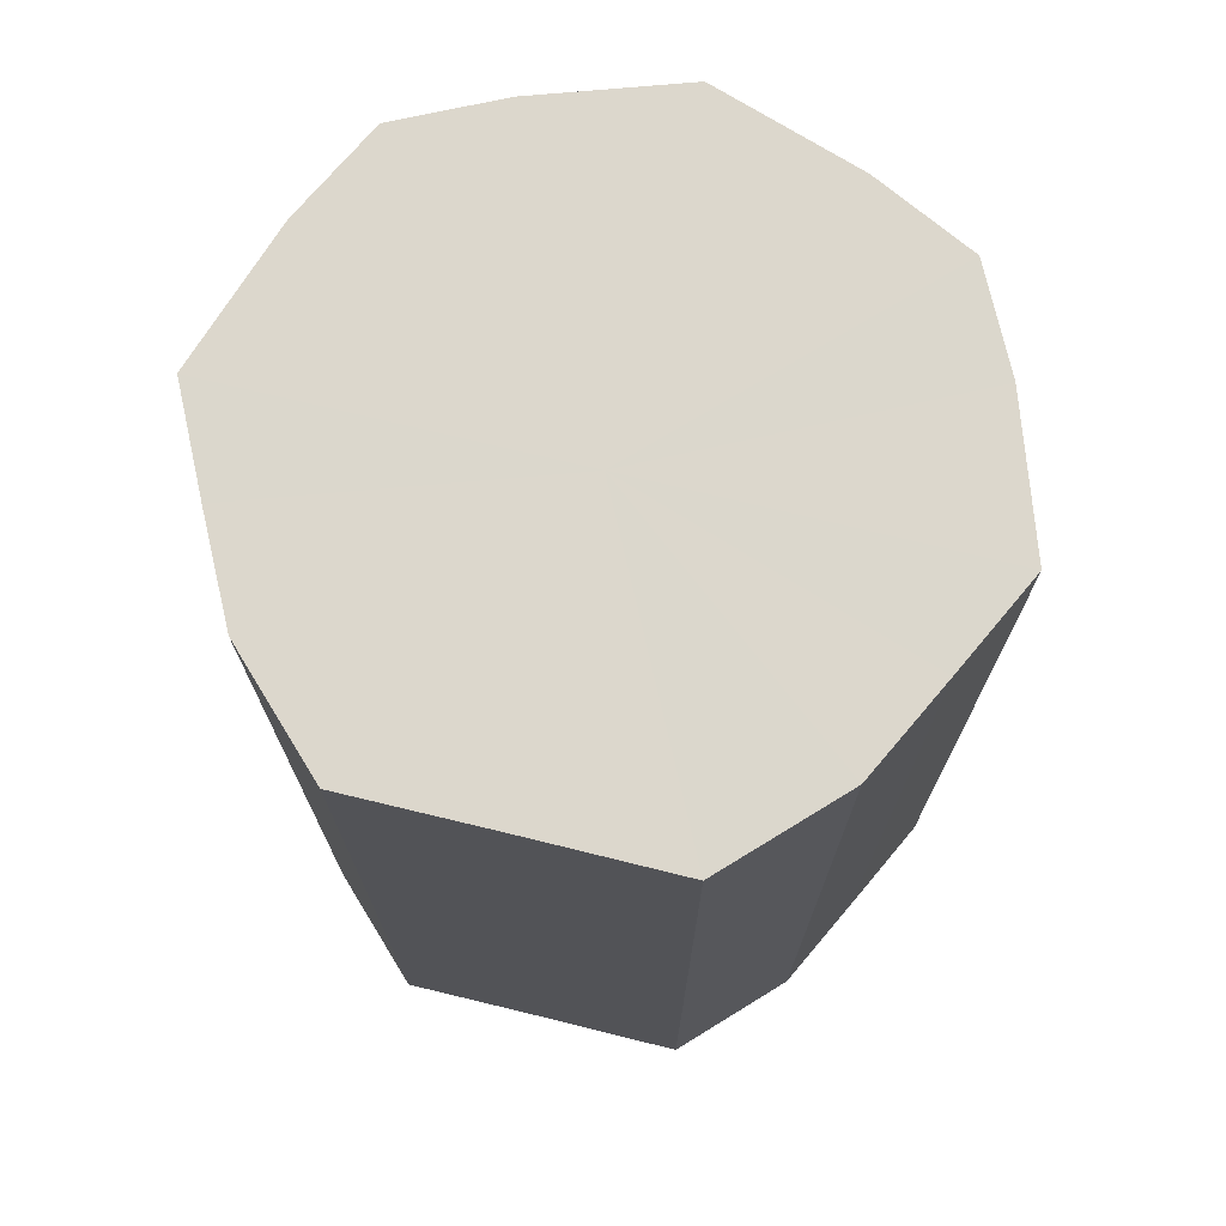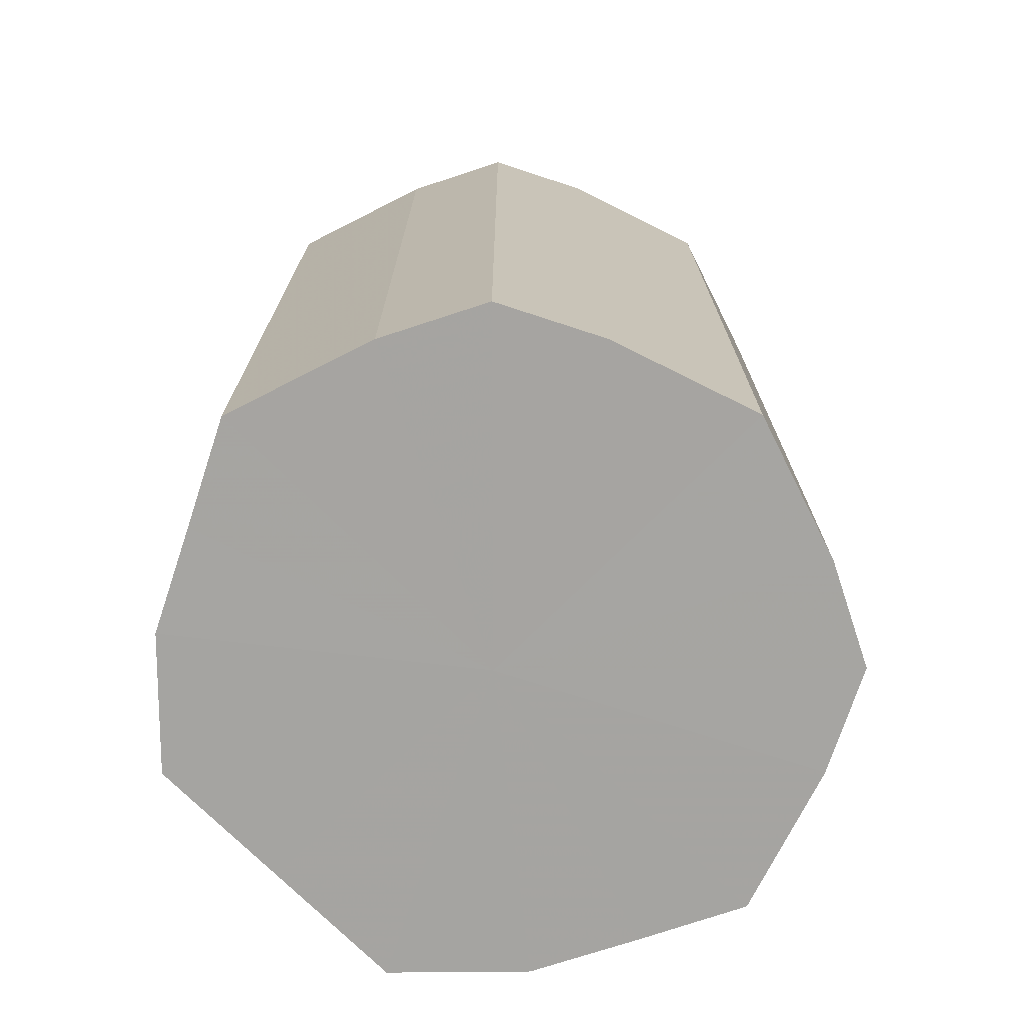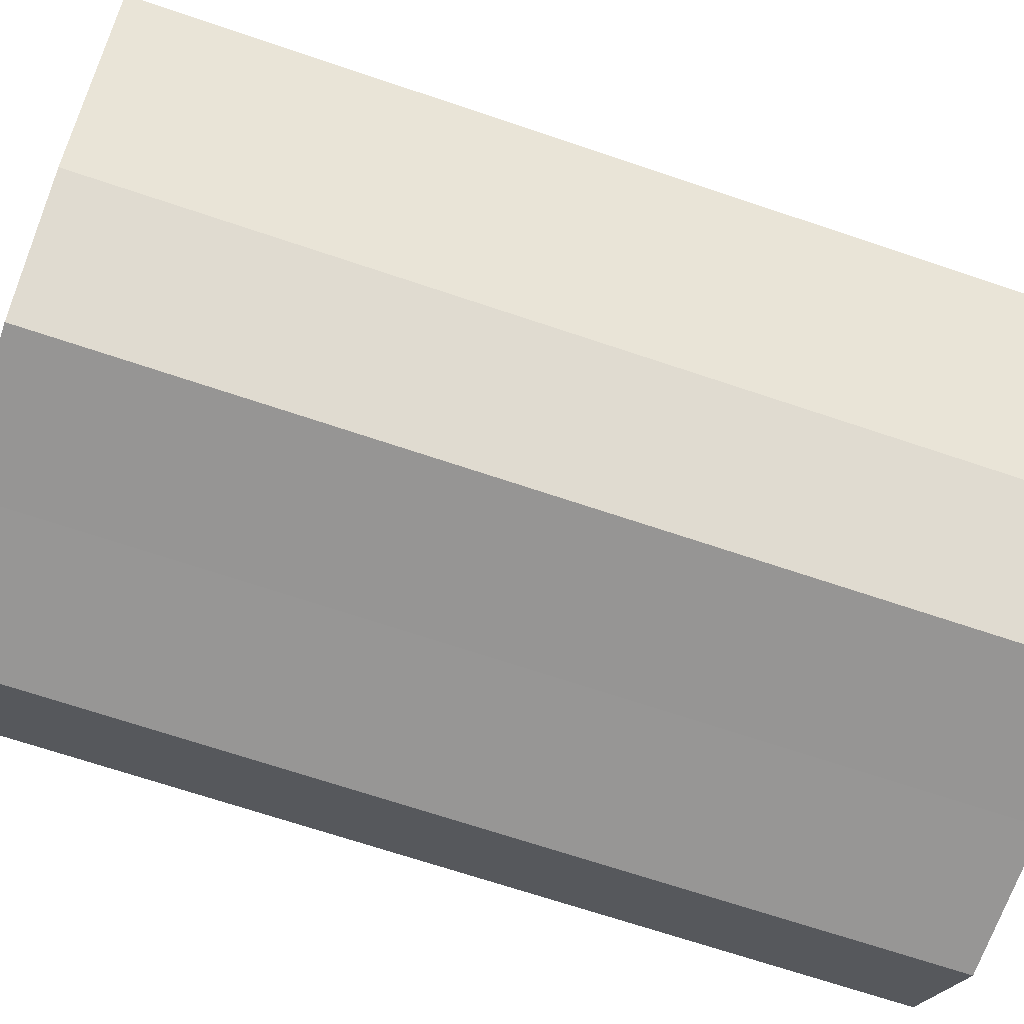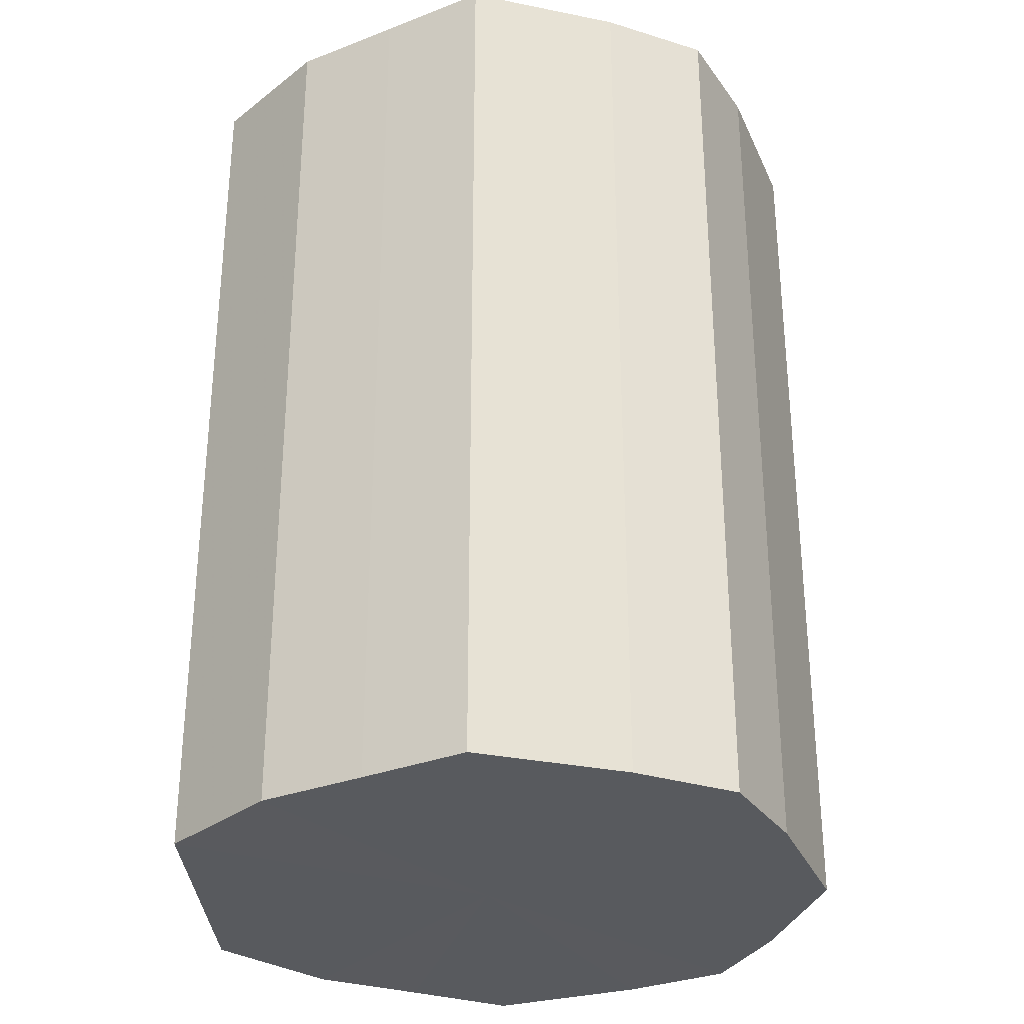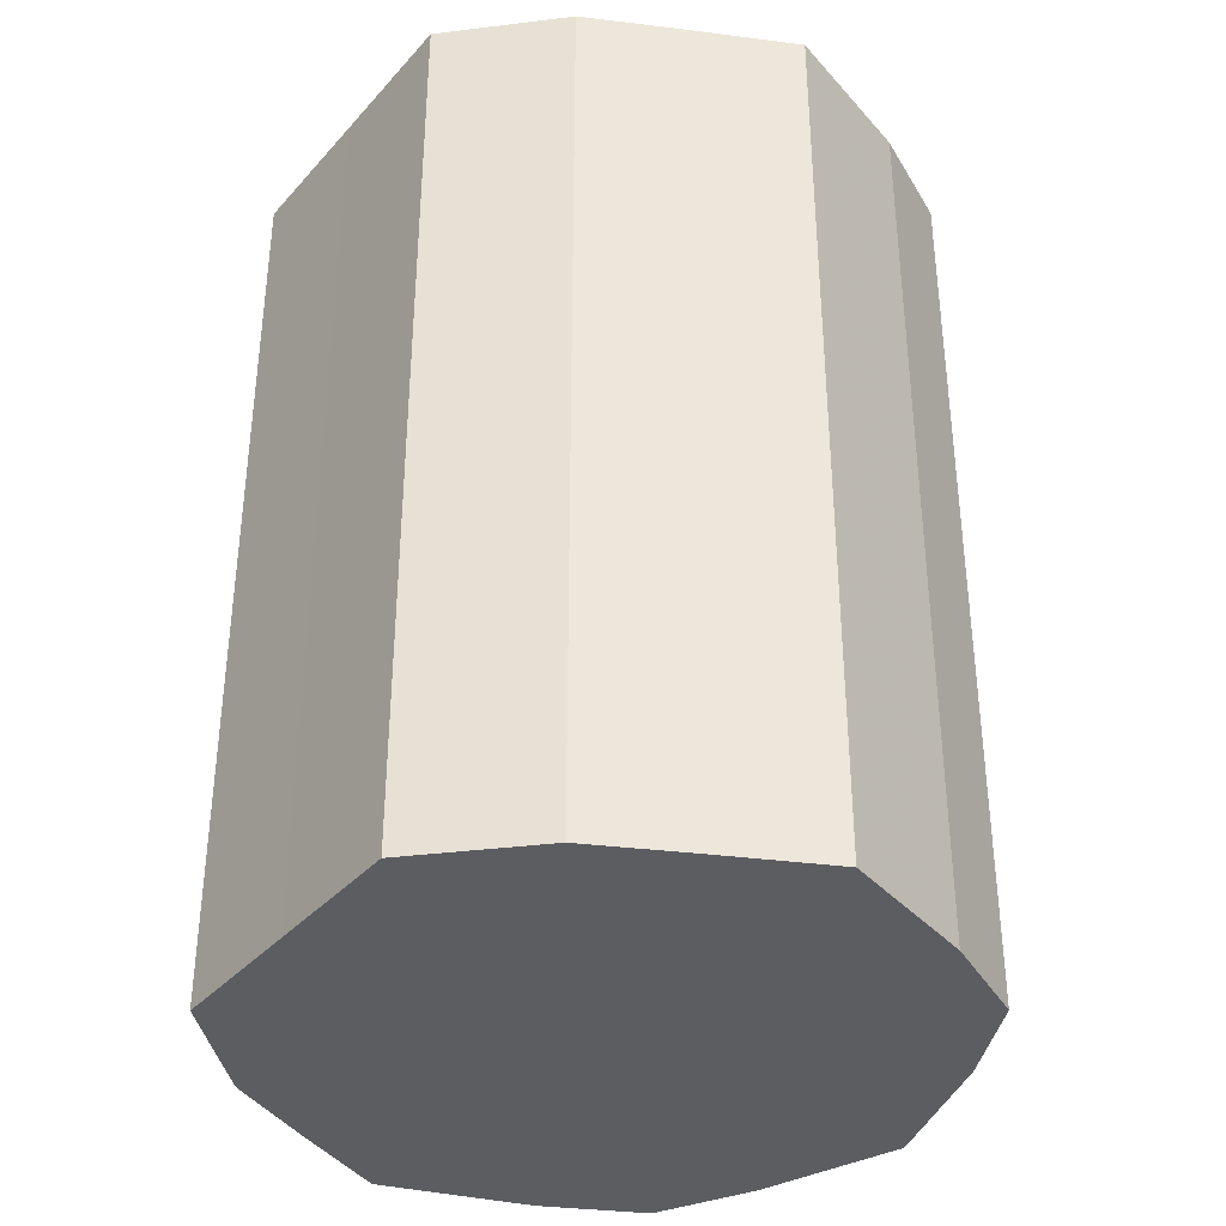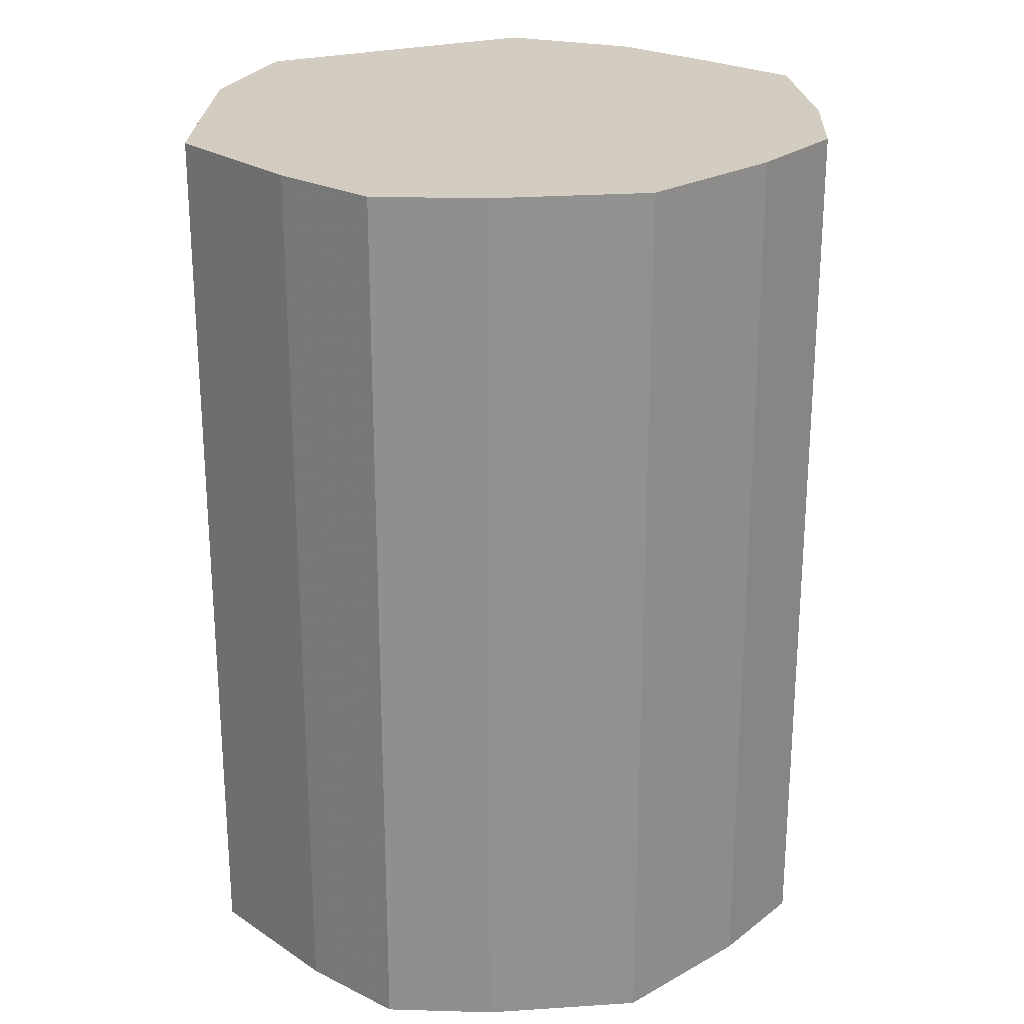
<metadata>
{"format":"obj","ext":"obj","renderer":"f3d","projection":"perspective","resolution":1024,"background":"white","views":[{"elev":73.0,"azim":13.6,"up":"+Z"},{"elev":-73.5,"azim":135.1,"up":"+Z"},{"elev":-67.7,"azim":-108.8,"up":"+Y"},{"elev":-31.0,"azim":92.5,"up":"+Z"},{"elev":-36.6,"azim":54.1,"up":"+Z"},{"elev":24.5,"azim":155.7,"up":"+Z"}]}
</metadata>
<code>
o 26158
v 2246 1881 7.965
v 2246 1881 7.965
v 2246 1881 8.151
v 2246 1881 7.965
v 2246 1881 8.151
v 2246 1881 7.965
v 2246 1881 8.151
v 2246 1881 7.965
v 2246 1881 8.151
v 2246 1881 7.965
v 2246 1881 8.151
v 2246 1881 7.965
v 2246 1881 8.151
v 2246 1881 7.965
v 2246 1881 8.151
v 2246 1881 7.965
v 2246 1881 8.151
v 2246 1881 7.965
v 2246 1881 8.151
v 2246 1881 7.965
v 2246 1881 8.151
v 2246 1881 7.965
v 2246 1881 8.151
v 2246 1881 7.965
v 2246 1881 8.151
v 2246 1881 7.965
v 2246 1881 8.151
v 2246 1881 7.965
v 2246 1881 8.151
v 2246 1881 7.965
v 2246 1881 8.151
v 2246 1881 8.151
v 2246 1881 8.151
v 2246 1881 7.965
v 2246 1881 8.151
v 2246 1881 7.965
v 2246 1881 8.151
v 2246 1881 8.151
v 2246 1881 7.965
v 2246 1881 8.151
v 2246 1881 7.965
v 2246 1881 7.965
v 2246 1881 8.151
v 2246 1881 8.151
v 2246 1881 7.965
v 2246 1881 8.151
v 2246 1881 7.965
v 2246 1881 7.965
v 2246 1881 8.151
v 2246 1881 8.151
v 2246 1881 7.965
v 2246 1881 8.151
v 2246 1881 7.965
v 2246 1881 7.965
v 2246 1881 8.151
v 2246 1881 8.151
v 2246 1881 7.965
v 2246 1881 8.151
v 2246 1881 7.965
v 2246 1881 7.965
v 2246 1881 8.151
v 2246 1881 8.151
v 2246 1881 7.965
v 2246 1881 7.965
v 2246 1881 7.965
v 2246 1881 7.965
v 2246 1881 7.965
v 2246 1881 7.965
v 2246 1881 7.965
v 2246 1881 7.965
v 2246 1881 7.965
v 2246 1881 7.965
v 2246 1881 7.965
v 2246 1881 7.965
v 2246 1881 7.965
v 2246 1881 7.965
v 2246 1881 7.965
v 2246 1881 7.965
v 2246 1881 7.965
v 2246 1881 7.965
v 2246 1881 7.965
v 2246 1881 8.151
v 2246 1881 8.151
v 2246 1881 8.151
v 2246 1881 8.151
v 2246 1881 8.151
v 2246 1881 8.151
v 2246 1881 8.151
v 2246 1881 8.151
v 2246 1881 8.151
v 2246 1881 8.151
v 2246 1881 8.151
v 2246 1881 8.151
v 2246 1881 8.151
v 2246 1881 8.151
v 2246 1881 8.151
v 2246 1881 8.151
v 2246 1881 8.151
f 1 2 3
f 2 4 5
f 6 1 7
f 4 8 9
f 10 6 11
f 8 12 13
f 14 10 15
f 12 16 17
f 18 14 19
f 16 20 21
f 22 18 23
f 20 24 25
f 26 22 27
f 24 28 29
f 30 26 31
f 28 30 32
f 33 34 35
f 35 36 37
f 38 39 33
f 40 41 38
f 37 42 43
f 44 45 40
f 46 47 44
f 43 48 49
f 50 51 46
f 52 53 50
f 49 54 55
f 56 57 52
f 58 59 56
f 55 60 61
f 62 63 58
f 61 64 62
f 65 66 67
f 65 68 66
f 65 67 69
f 65 70 68
f 65 69 71
f 65 72 70
f 65 71 73
f 65 74 72
f 65 73 75
f 65 76 74
f 65 75 77
f 65 78 76
f 65 77 79
f 65 80 78
f 65 79 81
f 65 81 80
f 82 83 84
f 82 85 83
f 82 84 86
f 82 87 85
f 82 86 88
f 82 89 87
f 82 88 90
f 82 91 89
f 82 90 92
f 82 93 91
f 82 92 94
f 82 95 93
f 82 94 96
f 82 97 95
f 82 96 98
f 82 98 97

</code>
